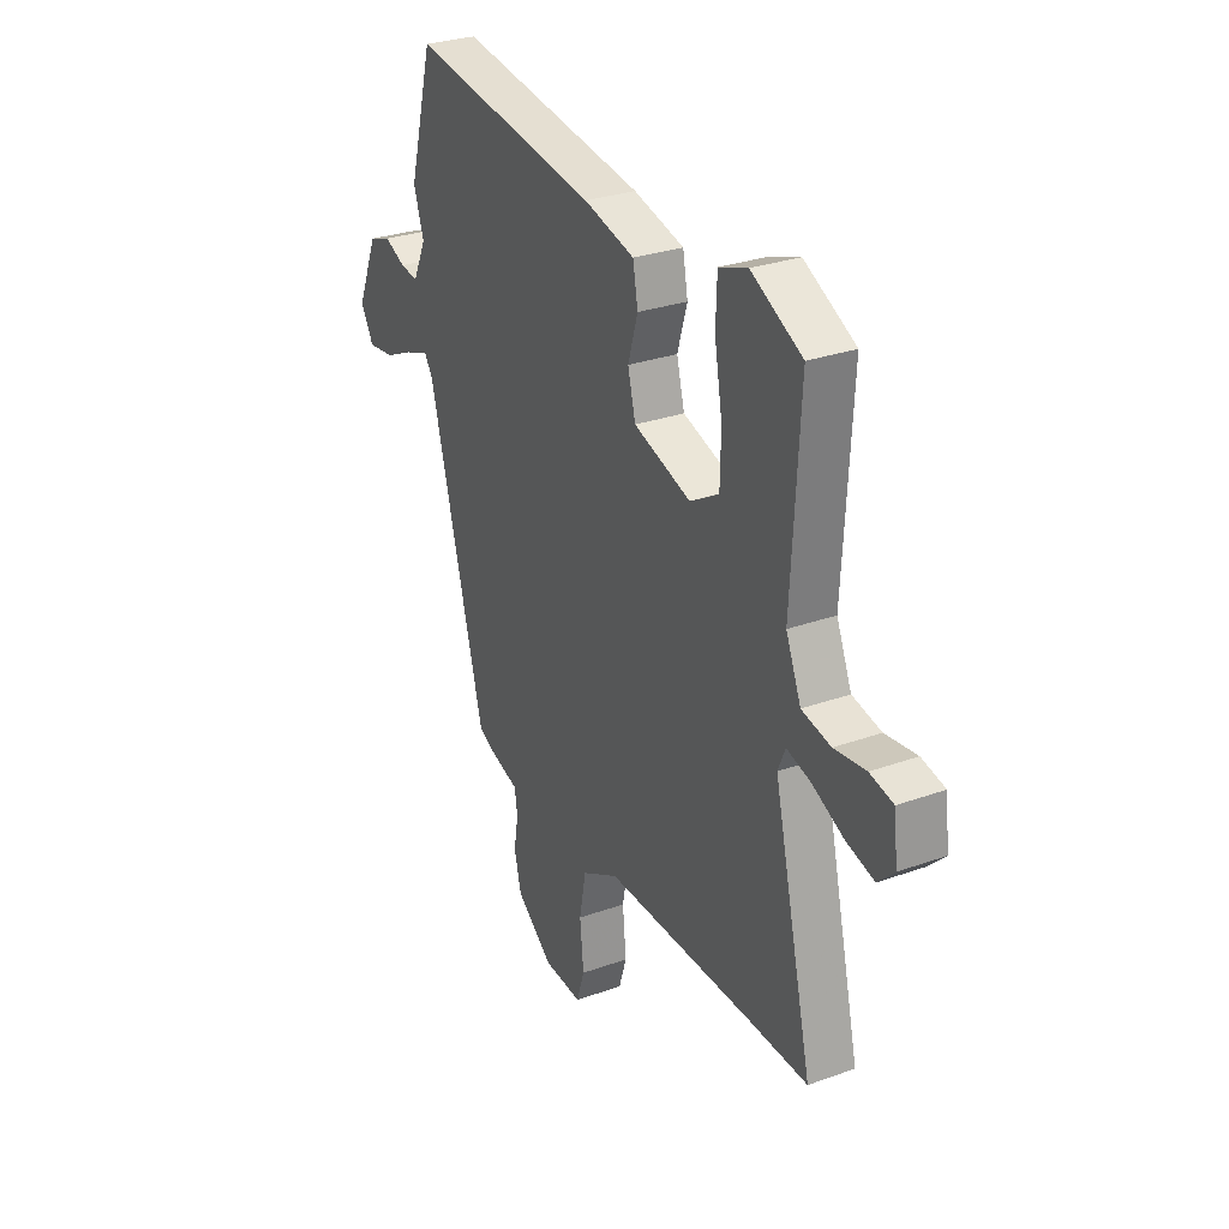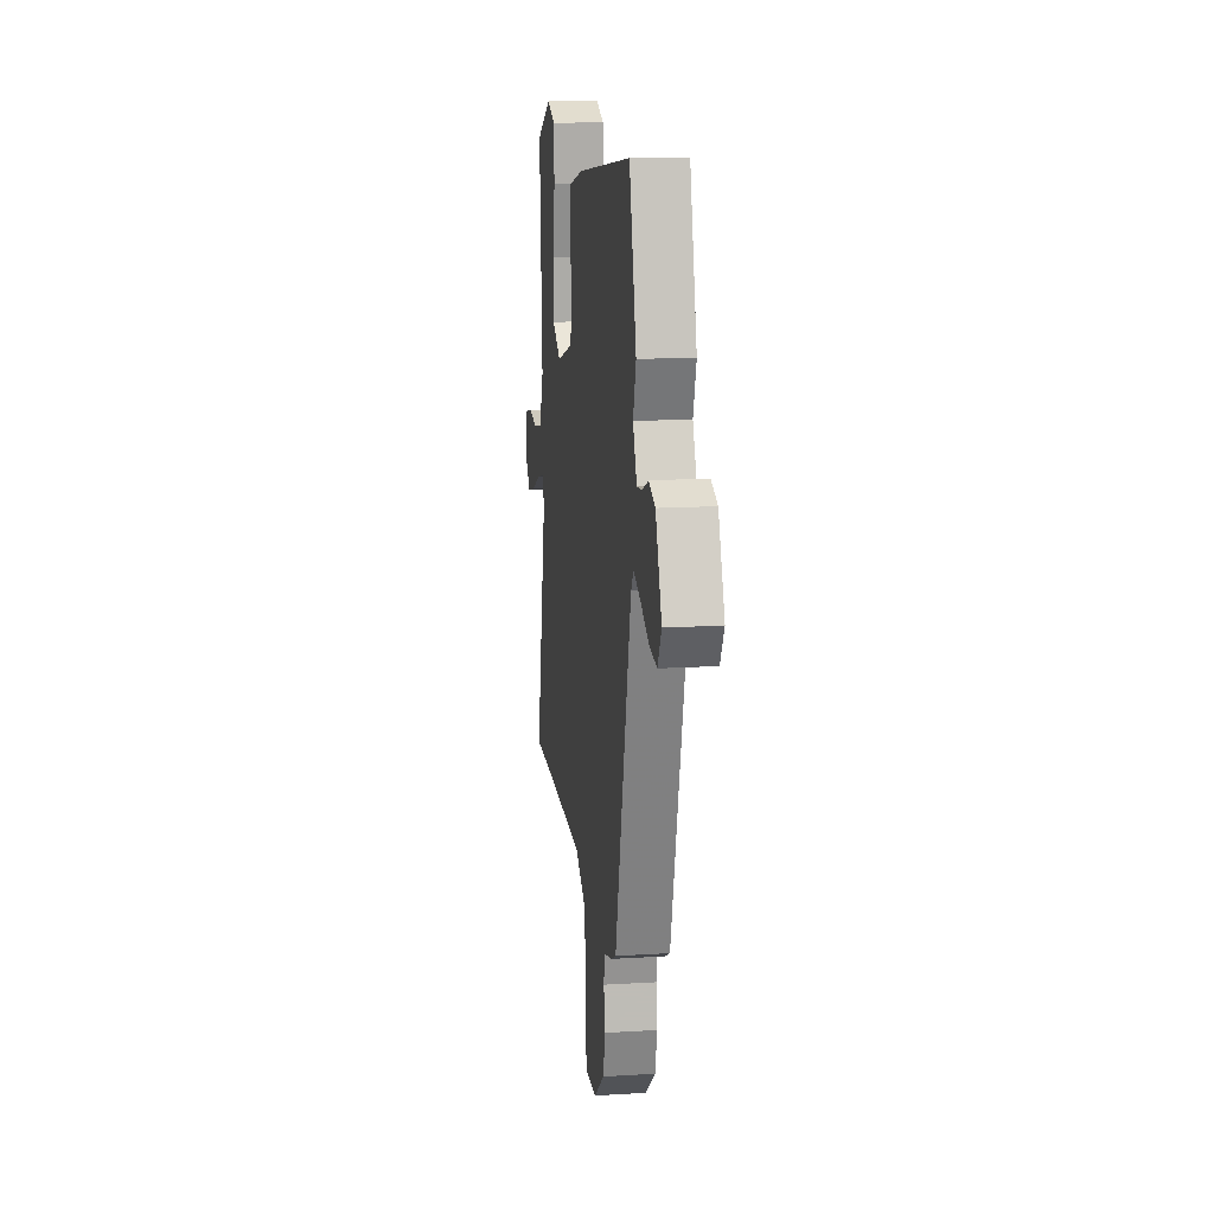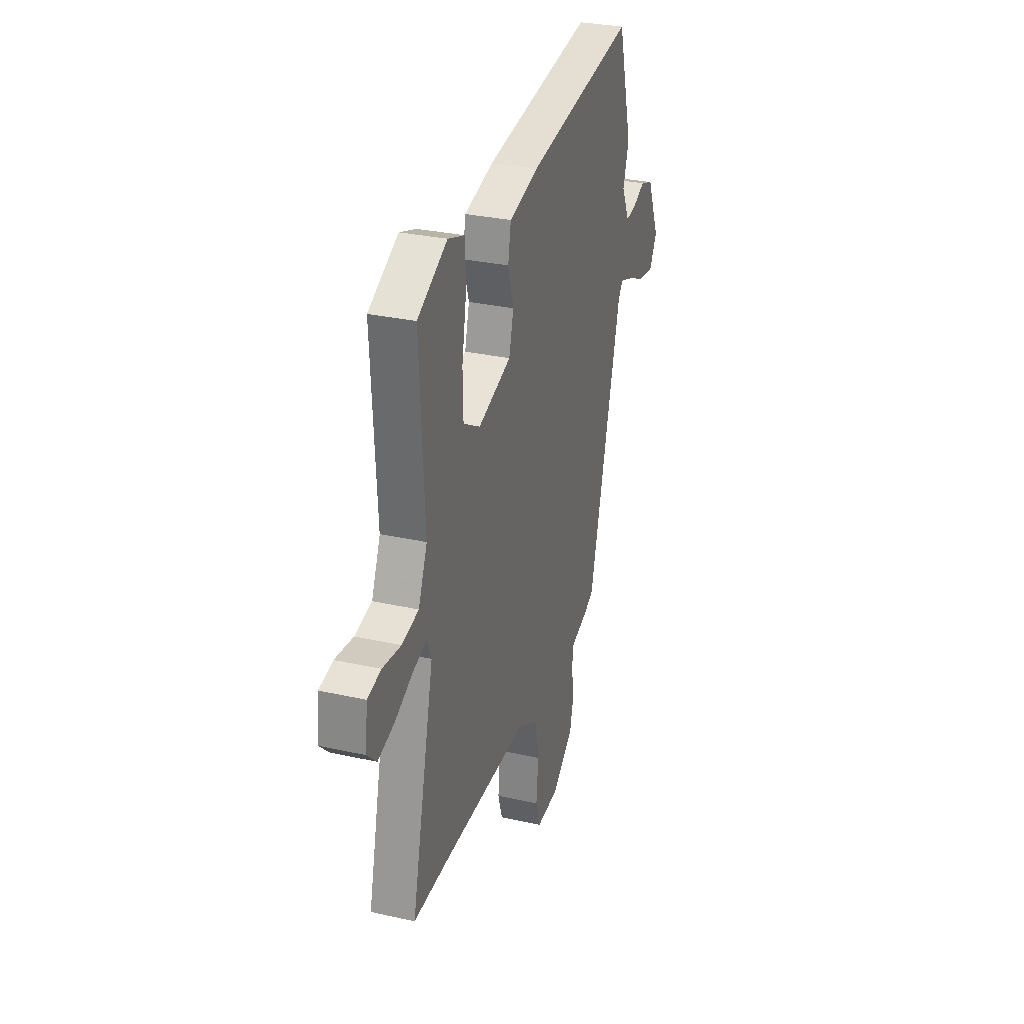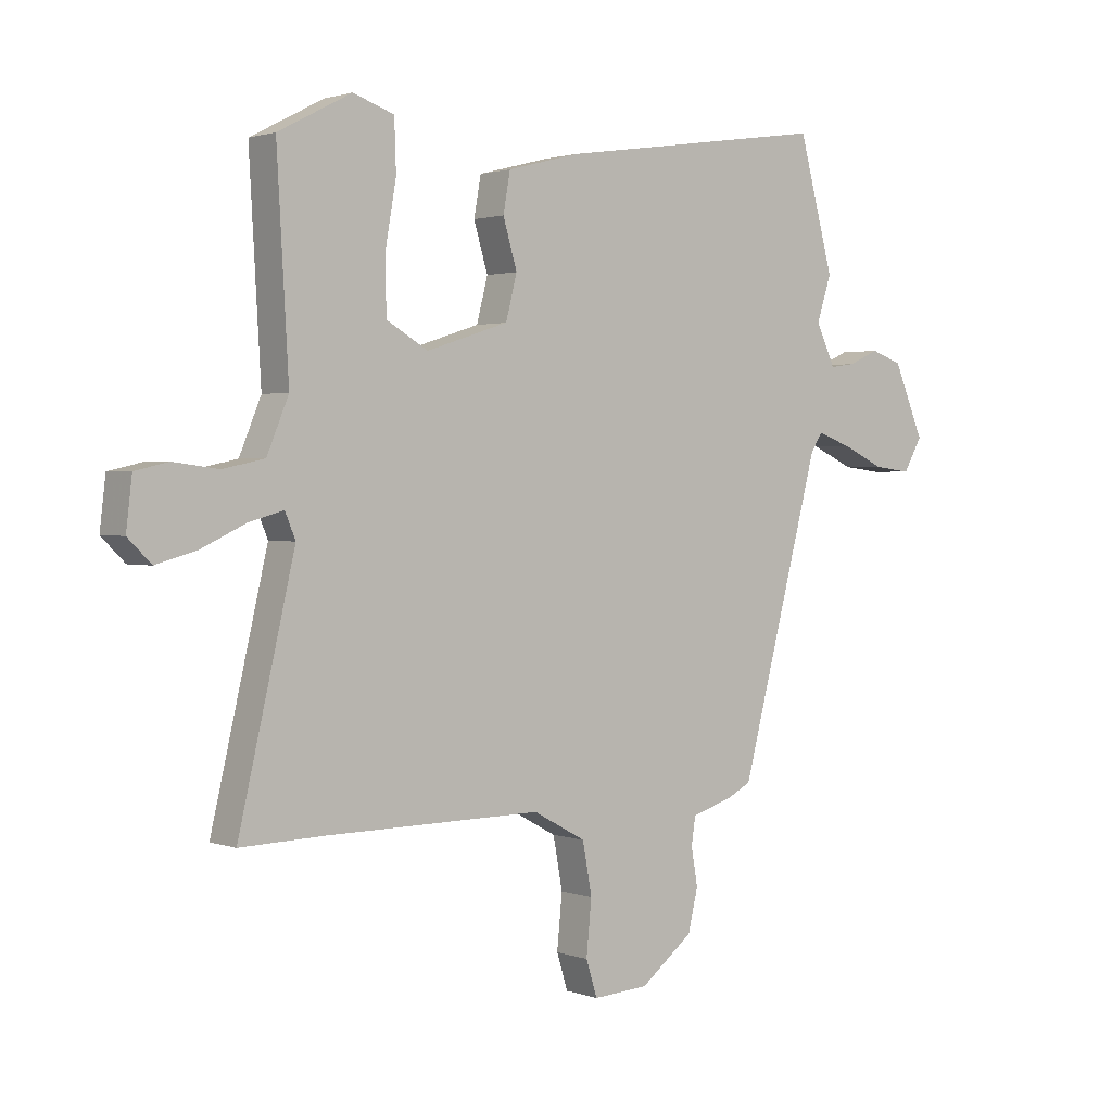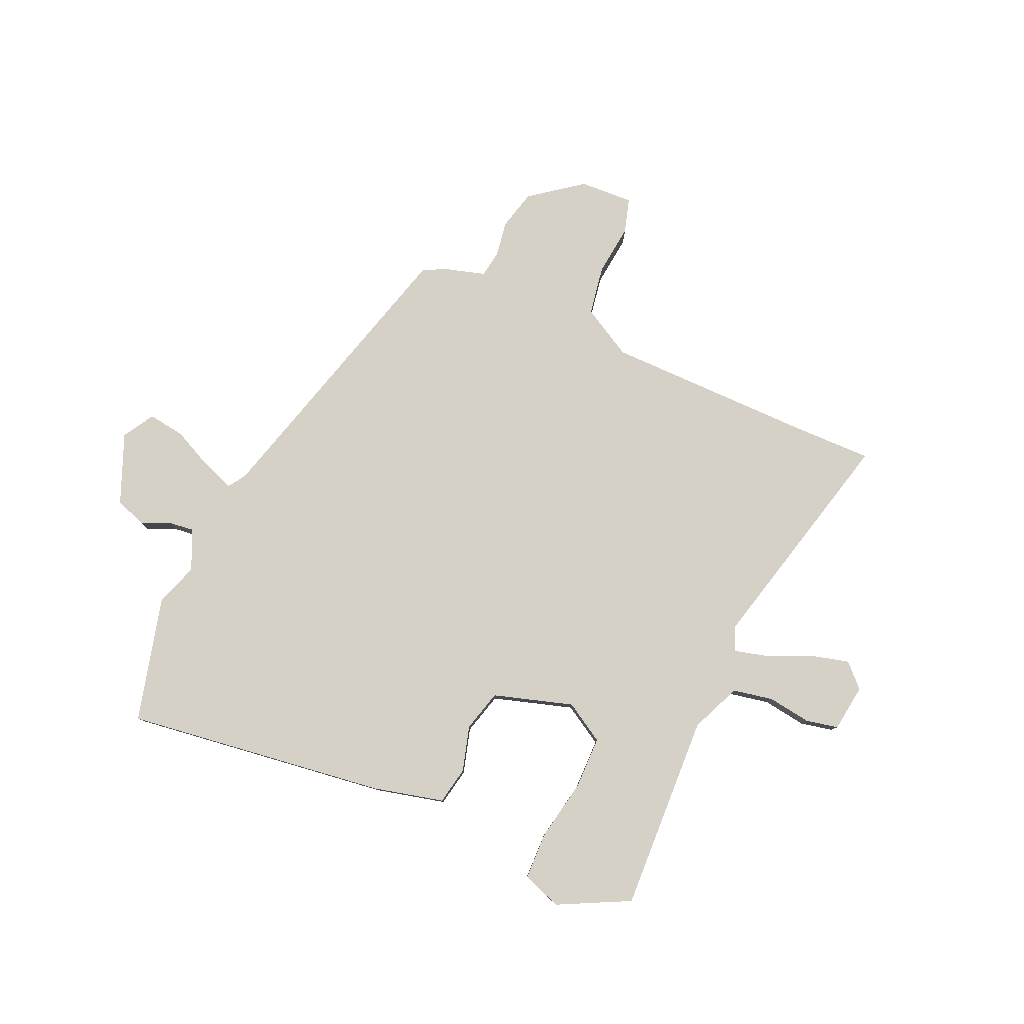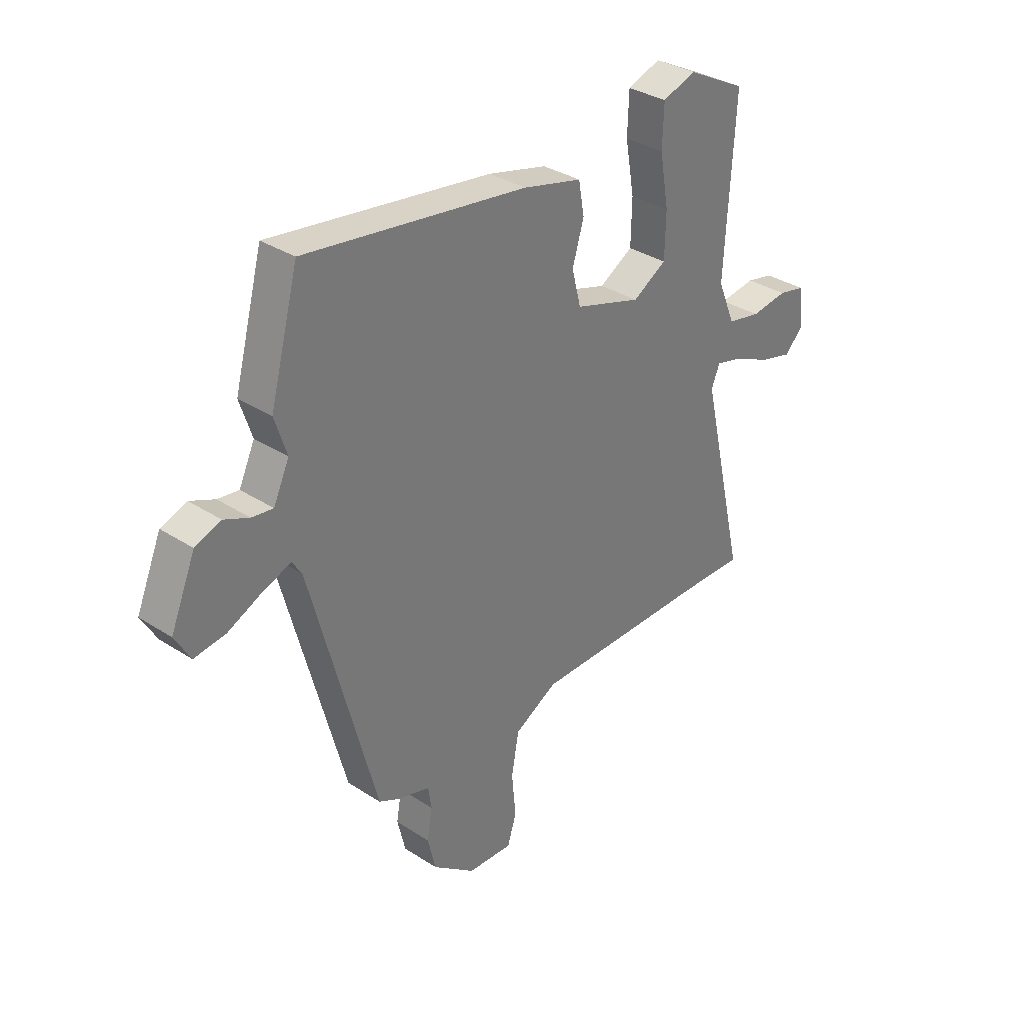
<metadata>
{"format":"obj","ext":"obj","renderer":"f3d","projection":"perspective","resolution":1024,"background":"white","views":[{"elev":29.1,"azim":61.9,"up":"+Z"},{"elev":15.5,"azim":-97.3,"up":"+Z"},{"elev":30.3,"azim":108.0,"up":"+Z"},{"elev":1.7,"azim":141.2,"up":"+Z"},{"elev":79.7,"azim":24.7,"up":"+Y"},{"elev":33.8,"azim":-48.6,"up":"+Z"}]}
</metadata>
<code>
v -0.374 0.07 -0.483
v -0.511 0.07 0.036
v -0.531 0.07 0.067
v -0.59 0.07 0.046
v -0.662 0.07 0.013
v -0.727 0.07 0.005
v -0.759 0.07 0.061
v -0.707 0.07 0.183
v -0.653 0.07 0.202
v -0.601 0.07 0.179
v -0.557 0.07 0.173
v -0.524 0.07 0.243
v -0.549 0.07 0.32
v -0.489 0.07 0.541
v -0.025 0.07 0.472
v 0.099 0.07 0.44
v 0.111 0.07 0.373
v 0.087 0.07 0.293
v 0.106 0.07 0.219
v 0.246 0.07 0.174
v 0.317 0.07 0.215
v 0.319 0.07 0.308
v 0.3 0.07 0.416
v 0.303 0.07 0.501
v 0.373 0.07 0.525
v 0.498 0.07 0.46
v 0.478 0.07 0.11
v 0.515 0.07 0.021
v 0.586 0.07 0.006
v 0.663 0.07 0.016
v 0.72 0.07 0.003
v 0.73 0.07 -0.081
v 0.69 0.07 -0.12
v 0.621 0.07 -0.101
v 0.544 0.07 -0.065
v 0.486 0.07 -0.049
v 0.468 0.07 -0.092
v 0.564 0.07 -0.502
v 0.422 0.07 -0.498
v 0.052 0.07 -0.495
v -0.038 0.07 -0.544
v -0.054 0.07 -0.631
v -0.045 0.07 -0.723
v -0.064 0.07 -0.784
v -0.159 0.07 -0.778
v -0.249 0.07 -0.708
v -0.266 0.07 -0.637
v -0.255 0.07 -0.573
v -0.262 0.07 -0.526
v -0.333 0.07 -0.504
v -0.374 0 -0.483
v -0.511 0 0.036
v -0.531 0 0.067
v -0.59 0 0.046
v -0.662 0 0.013
v -0.727 0 0.005
v -0.759 0 0.061
v -0.707 0 0.183
v -0.653 0 0.202
v -0.601 0 0.179
v -0.557 0 0.173
v -0.524 0 0.243
v -0.549 0 0.32
v -0.489 0 0.541
v -0.025 0 0.472
v 0.099 0 0.44
v 0.111 0 0.373
v 0.087 0 0.293
v 0.106 0 0.219
v 0.246 0 0.174
v 0.317 0 0.215
v 0.319 0 0.308
v 0.3 0 0.416
v 0.303 0 0.501
v 0.373 0 0.525
v 0.498 0 0.46
v 0.478 0 0.11
v 0.515 0 0.021
v 0.586 0 0.006
v 0.663 0 0.016
v 0.72 0 0.003
v 0.73 0 -0.081
v 0.69 0 -0.12
v 0.621 0 -0.101
v 0.544 0 -0.065
v 0.486 0 -0.049
v 0.468 0 -0.092
v 0.564 0 -0.502
v 0.422 0 -0.498
v 0.052 0 -0.495
v -0.038 0 -0.544
v -0.054 0 -0.631
v -0.045 0 -0.723
v -0.064 0 -0.784
v -0.159 0 -0.778
v -0.249 0 -0.708
v -0.266 0 -0.637
v -0.255 0 -0.573
v -0.262 0 -0.526
v -0.333 0 -0.504
f 49 50 1 2
f 45 46 47 48
f 45 48 49
f 42 43 44 45
f 41 42 45 49
f 40 41 49 2
f 37 38 39
f 37 39 40 2
f 32 33 34 35
f 32 35 36
f 29 30 31 32
f 28 29 32 36
f 27 28 36 37
f 25 26 27
f 22 23 24 25
f 21 22 25 27
f 20 21 27 37
f 15 16 17 18
f 15 18 19
f 12 13 14 15
f 11 12 15 19
f 7 8 9 10
f 7 10 11
f 4 5 6 7
f 3 4 7 11
f 11 19 20 37
f 2 3 11 37
f 52 51 100 99
f 98 97 96 95
f 99 98 95
f 95 94 93 92
f 99 95 92 91
f 52 99 91 90
f 89 88 87
f 52 90 89 87
f 85 84 83 82
f 86 85 82
f 82 81 80 79
f 86 82 79 78
f 87 86 78 77
f 77 76 75
f 75 74 73 72
f 77 75 72 71
f 87 77 71 70
f 68 67 66 65
f 69 68 65
f 65 64 63 62
f 69 65 62 61
f 60 59 58 57
f 61 60 57
f 57 56 55 54
f 61 57 54 53
f 87 70 69 61
f 87 61 53 52
f 1 51 52 2
f 2 52 53 3
f 3 53 54 4
f 4 54 55 5
f 5 55 56 6
f 6 56 57 7
f 7 57 58 8
f 8 58 59 9
f 9 59 60 10
f 10 60 61 11
f 11 61 62 12
f 12 62 63 13
f 13 63 64 14
f 14 64 65 15
f 15 65 66 16
f 16 66 67 17
f 17 67 68 18
f 18 68 69 19
f 19 69 70 20
f 20 70 71 21
f 21 71 72 22
f 22 72 73 23
f 23 73 74 24
f 24 74 75 25
f 25 75 76 26
f 26 76 77 27
f 27 77 78 28
f 28 78 79 29
f 29 79 80 30
f 30 80 81 31
f 31 81 82 32
f 32 82 83 33
f 33 83 84 34
f 34 84 85 35
f 35 85 86 36
f 36 86 87 37
f 37 87 88 38
f 38 88 89 39
f 39 89 90 40
f 40 90 91 41
f 41 91 92 42
f 42 92 93 43
f 43 93 94 44
f 44 94 95 45
f 45 95 96 46
f 46 96 97 47
f 47 97 98 48
f 48 98 99 49
f 49 99 100 50
f 50 100 51 1

</code>
